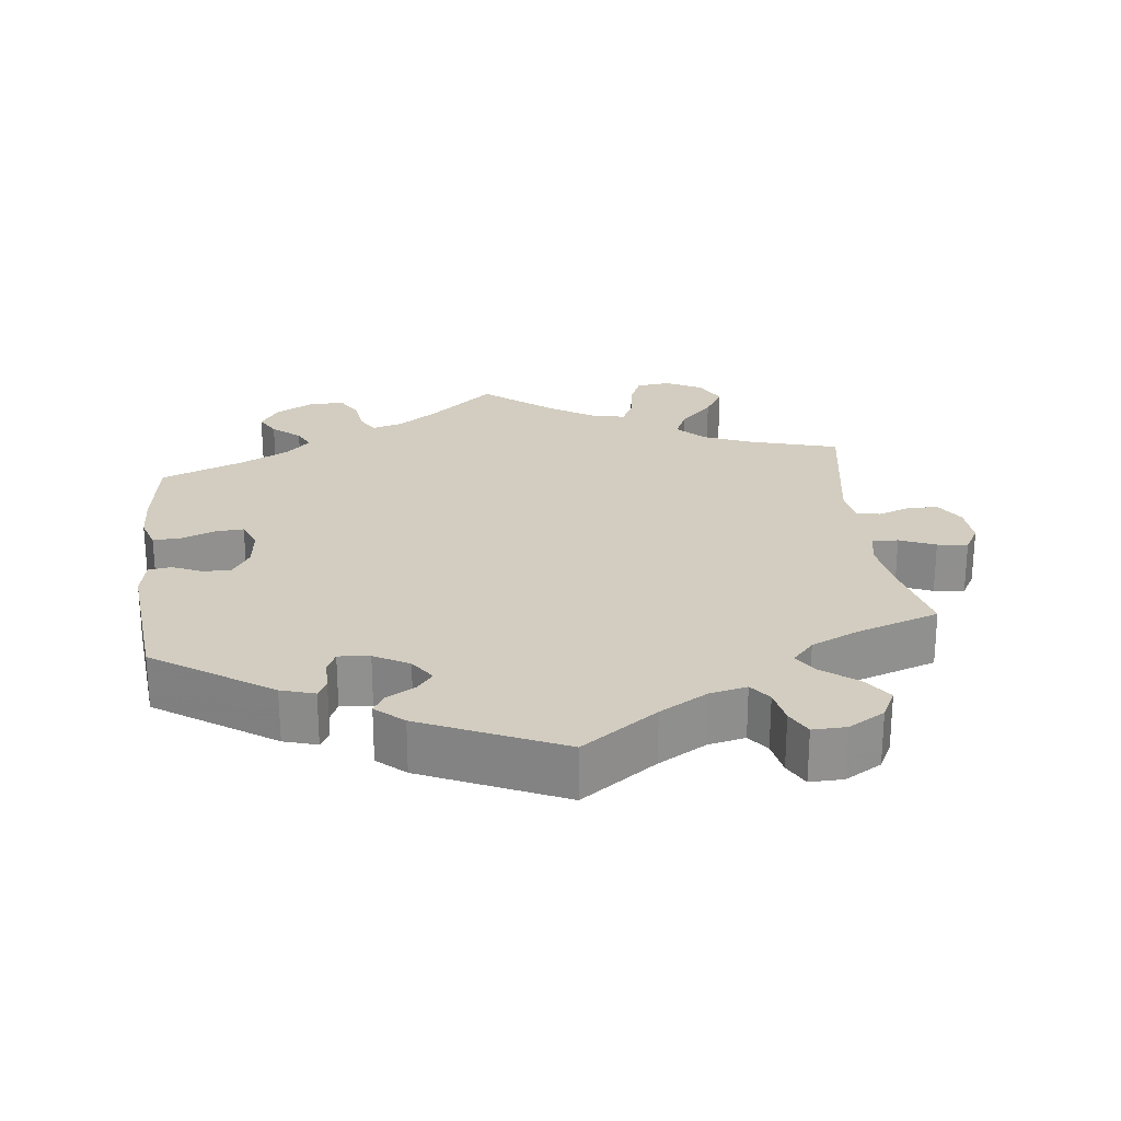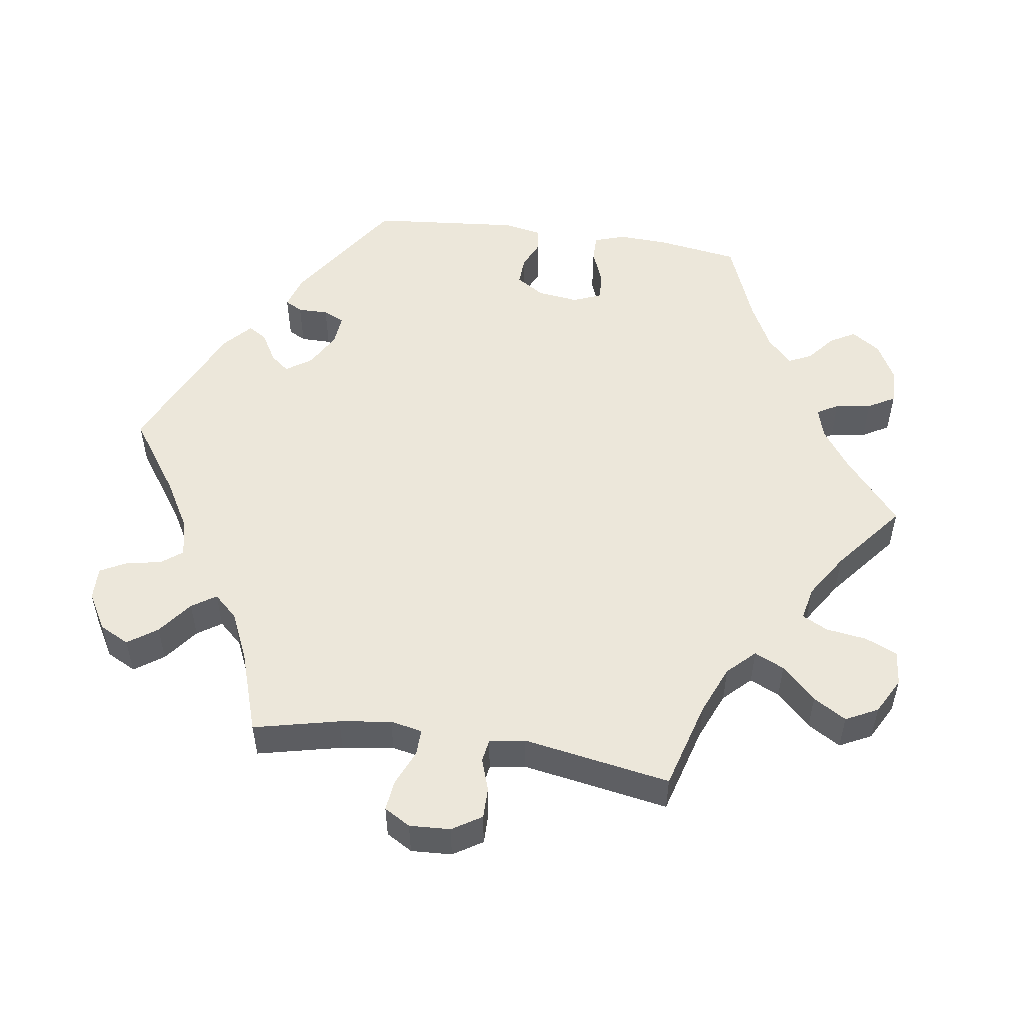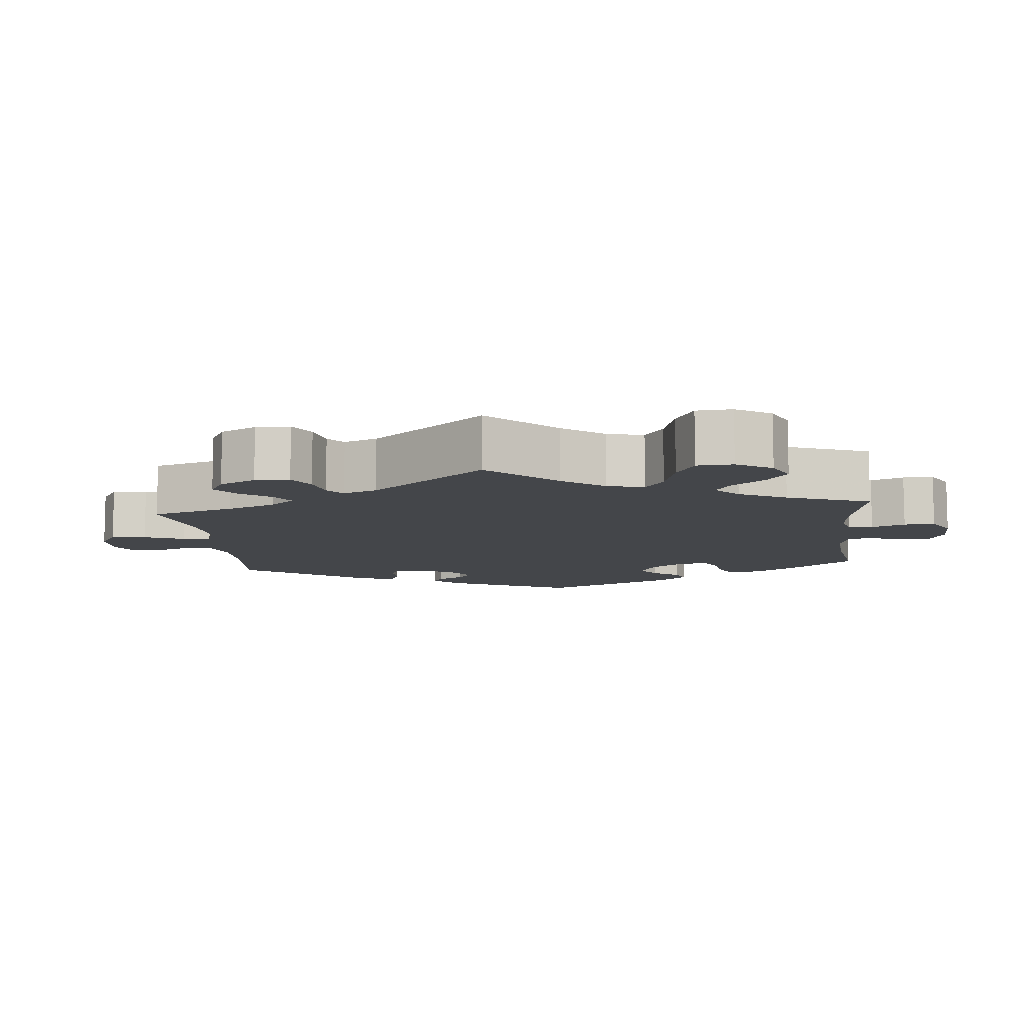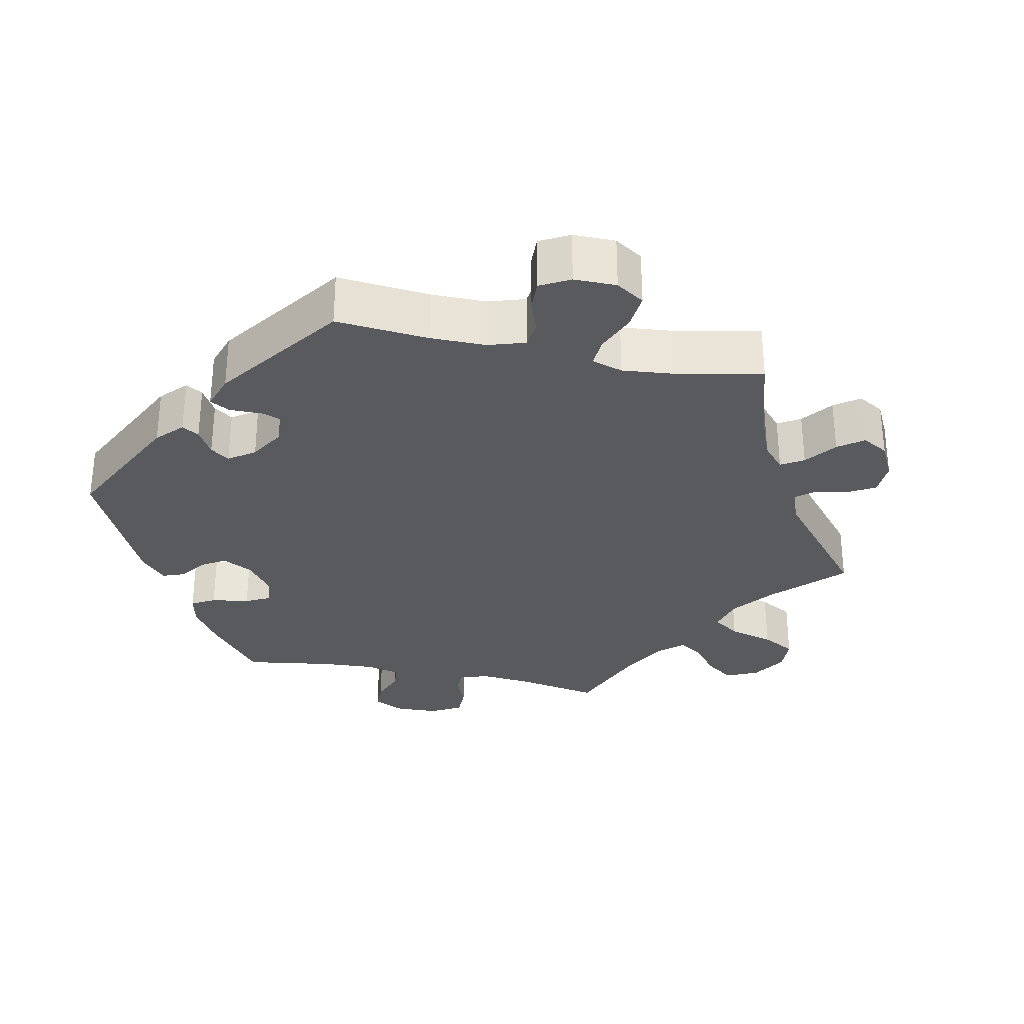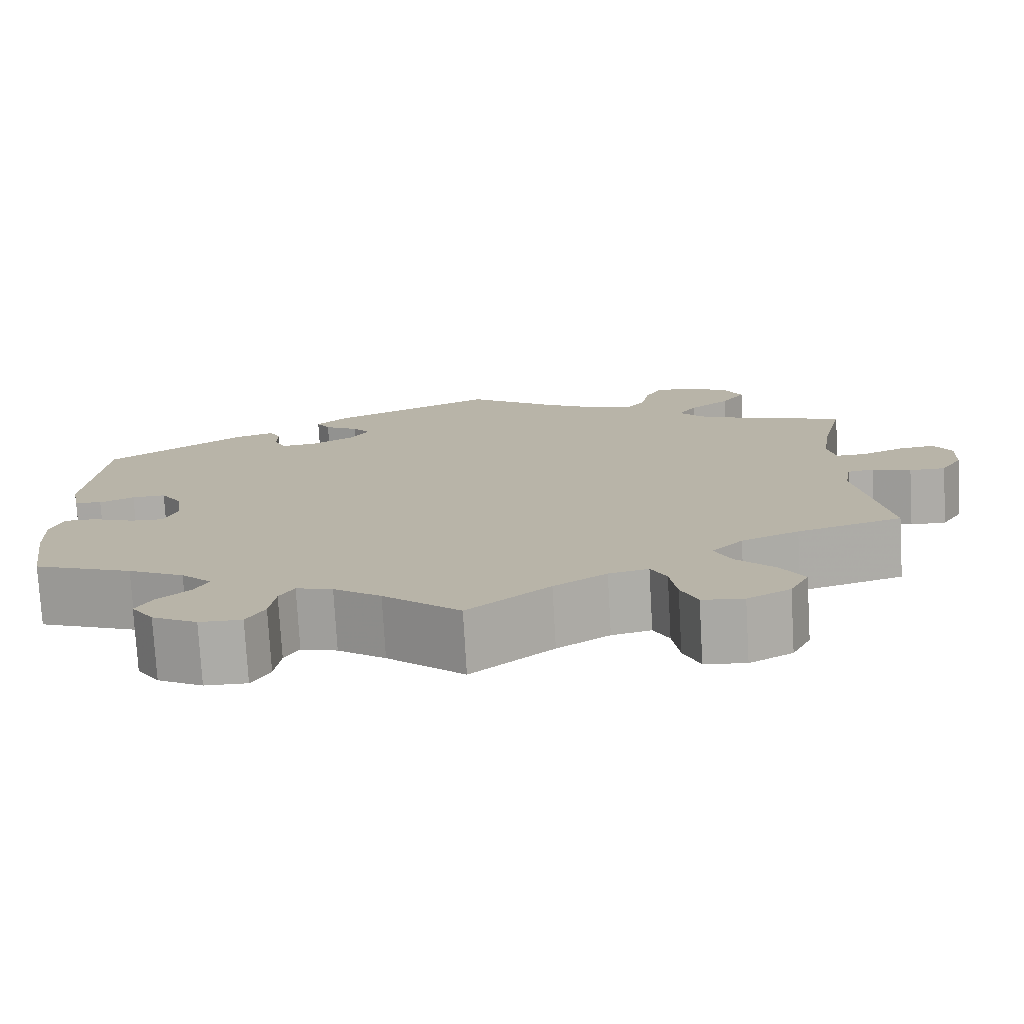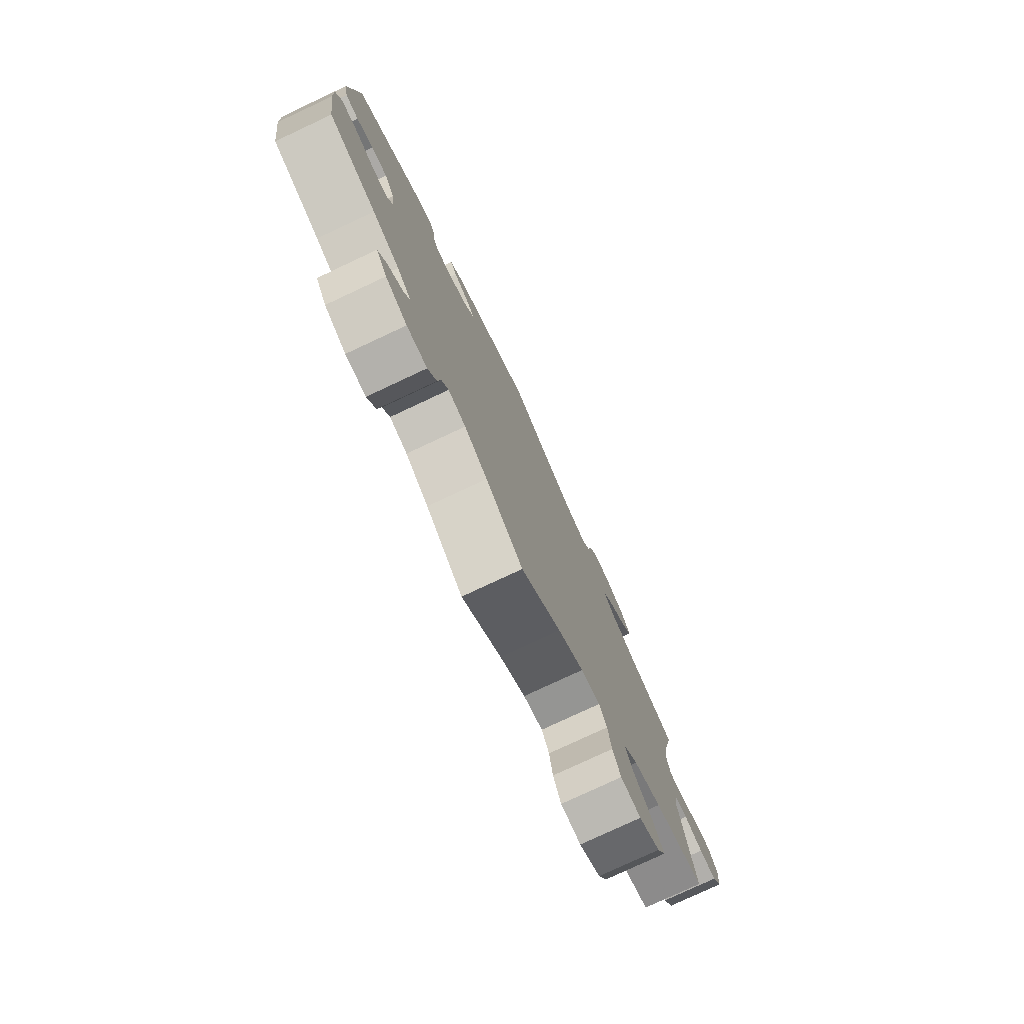
<metadata>
{"format":"obj","ext":"obj","renderer":"f3d","projection":"perspective","resolution":1024,"background":"white","views":[{"elev":24.7,"azim":-6.9,"up":"+Y"},{"elev":52.4,"azim":98.4,"up":"+Y"},{"elev":-9.5,"azim":126.1,"up":"+Y"},{"elev":-30.5,"azim":18.1,"up":"+Y"},{"elev":-76.4,"azim":3.3,"up":"+Z"},{"elev":-78.1,"azim":-64.9,"up":"+Z"}]}
</metadata>
<code>
v -0.089 0.07 -0.502
v -0.144 0.07 -0.463
v -0.186 0.07 -0.451
v -0.203 0.07 -0.48
v -0.21 0.07 -0.529
v -0.231 0.07 -0.566
v -0.28 0.07 -0.565
v -0.332 0.07 -0.537
v -0.358 0.07 -0.498
v -0.339 0.07 -0.464
v -0.301 0.07 -0.432
v -0.286 0.07 -0.401
v -0.321 0.07 -0.367
v -0.386 0.07 -0.334
v -0.501 0.07 -0.289
v -0.518 0.07 -0.176
v -0.521 0.07 -0.109
v -0.507 0.07 -0.066
v -0.47 0.07 -0.066
v -0.421 0.07 -0.085
v -0.383 0.07 -0.087
v -0.367 0.07 -0.048
v -0.374 0.07 0.008
v -0.399 0.07 0.047
v -0.438 0.07 0.045
v -0.478 0.07 0.027
v -0.51 0.07 0.032
v -0.52 0.07 0.083
v -0.501 0.07 0.289
v -0.34 0.07 0.397
v -0.294 0.07 0.411
v -0.281 0.07 0.387
v -0.281 0.07 0.345
v -0.268 0.07 0.316
v -0.225 0.07 0.32
v -0.177 0.07 0.347
v -0.153 0.07 0.382
v -0.174 0.07 0.408
v -0.214 0.07 0.431
v -0.23 0.07 0.457
v -0.192 0.07 0.491
v 0 0.07 0.578
v 0.104 0.07 0.505
v 0.17 0.07 0.467
v 0.221 0.07 0.456
v 0.243 0.07 0.485
v 0.252 0.07 0.533
v 0.271 0.07 0.569
v 0.317 0.07 0.568
v 0.367 0.07 0.539
v 0.388 0.07 0.498
v 0.36 0.07 0.458
v 0.313 0.07 0.422
v 0.291 0.07 0.389
v 0.321 0.07 0.356
v 0.385 0.07 0.327
v 0.5 0.07 0.289
v 0.473 0.07 0.172
v 0.463 0.07 0.101
v 0.472 0.07 0.057
v 0.508 0.07 0.058
v 0.557 0.07 0.079
v 0.599 0.07 0.084
v 0.62 0.07 0.048
v 0.617 0.07 -0.008
v 0.592 0.07 -0.048
v 0.55 0.07 -0.048
v 0.505 0.07 -0.033
v 0.474 0.07 -0.038
v 0.466 0.07 -0.087
v 0.501 0.07 -0.289
v 0.379 0.07 -0.324
v 0.312 0.07 -0.352
v 0.276 0.07 -0.389
v 0.295 0.07 -0.43
v 0.34 0.07 -0.476
v 0.367 0.07 -0.521
v 0.345 0.07 -0.565
v 0.295 0.07 -0.592
v 0.247 0.07 -0.587
v 0.228 0.07 -0.543
v 0.22 0.07 -0.487
v 0.202 0.07 -0.452
v 0.156 0.07 -0.462
v 0.095 0.07 -0.501
v 0 0.07 -0.578
v -0.089 0 -0.502
v -0.144 0 -0.463
v -0.186 0 -0.451
v -0.203 0 -0.48
v -0.21 0 -0.529
v -0.231 0 -0.566
v -0.28 0 -0.565
v -0.332 0 -0.537
v -0.358 0 -0.498
v -0.339 0 -0.464
v -0.301 0 -0.432
v -0.286 0 -0.401
v -0.321 0 -0.367
v -0.386 0 -0.334
v -0.501 0 -0.289
v -0.518 0 -0.176
v -0.521 0 -0.109
v -0.507 0 -0.066
v -0.47 0 -0.066
v -0.421 0 -0.085
v -0.383 0 -0.087
v -0.367 0 -0.048
v -0.374 0 0.008
v -0.399 0 0.047
v -0.438 0 0.045
v -0.478 0 0.027
v -0.51 0 0.032
v -0.52 0 0.083
v -0.501 0 0.289
v -0.34 0 0.397
v -0.294 0 0.411
v -0.281 0 0.387
v -0.281 0 0.345
v -0.268 0 0.316
v -0.225 0 0.32
v -0.177 0 0.347
v -0.153 0 0.382
v -0.174 0 0.408
v -0.214 0 0.431
v -0.23 0 0.457
v -0.192 0 0.491
v 0 0 0.578
v 0.104 0 0.505
v 0.17 0 0.467
v 0.221 0 0.456
v 0.243 0 0.485
v 0.252 0 0.533
v 0.271 0 0.569
v 0.317 0 0.568
v 0.367 0 0.539
v 0.388 0 0.498
v 0.36 0 0.458
v 0.313 0 0.422
v 0.291 0 0.389
v 0.321 0 0.356
v 0.385 0 0.327
v 0.5 0 0.289
v 0.473 0 0.172
v 0.463 0 0.101
v 0.472 0 0.057
v 0.508 0 0.058
v 0.557 0 0.079
v 0.599 0 0.084
v 0.62 0 0.048
v 0.617 0 -0.008
v 0.592 0 -0.048
v 0.55 0 -0.048
v 0.505 0 -0.033
v 0.474 0 -0.038
v 0.466 0 -0.087
v 0.501 0 -0.289
v 0.379 0 -0.324
v 0.312 0 -0.352
v 0.276 0 -0.389
v 0.295 0 -0.43
v 0.34 0 -0.476
v 0.367 0 -0.521
v 0.345 0 -0.565
v 0.295 0 -0.592
v 0.247 0 -0.587
v 0.228 0 -0.543
v 0.22 0 -0.487
v 0.202 0 -0.452
v 0.156 0 -0.462
v 0.095 0 -0.501
v 0 0 -0.578
f 85 86 1
f 84 85 1 2
f 83 84 2 3
f 79 80 81 82
f 79 82 83
f 78 79 83
f 75 76 77 78
f 74 75 78 83
f 73 74 83 3
f 70 71 72
f 69 70 72 73
f 65 66 67 68
f 65 68 69
f 64 65 69
f 61 62 63 64
f 60 61 64 69
f 59 60 69 73
f 56 57 58
f 55 56 58 59
f 54 55 59 73
f 50 51 52 53
f 50 53 54
f 49 50 54
f 46 47 48 49
f 45 46 49 54
f 44 45 54 73
f 40 41 42 43
f 38 39 40 43
f 37 38 43 44
f 36 37 44 73
f 30 31 32 33
f 30 33 34
f 29 30 34
f 28 29 34 35
f 25 26 27 28
f 24 25 28 35
f 17 18 19 20
f 17 20 21
f 14 15 16 17
f 13 14 17 21
f 12 13 21 22
f 8 9 10 11
f 8 11 12
f 7 8 12
f 4 5 6 7
f 3 4 7 12
f 23 24 35 36
f 22 23 36 73
f 3 12 22 73
f 87 172 171
f 88 87 171 170
f 89 88 170 169
f 168 167 166 165
f 169 168 165
f 169 165 164
f 164 163 162 161
f 169 164 161 160
f 89 169 160 159
f 158 157 156
f 159 158 156 155
f 154 153 152 151
f 155 154 151
f 155 151 150
f 150 149 148 147
f 155 150 147 146
f 159 155 146 145
f 144 143 142
f 145 144 142 141
f 159 145 141 140
f 139 138 137 136
f 140 139 136
f 140 136 135
f 135 134 133 132
f 140 135 132 131
f 159 140 131 130
f 129 128 127 126
f 129 126 125 124
f 130 129 124 123
f 159 130 123 122
f 119 118 117 116
f 120 119 116
f 120 116 115
f 121 120 115 114
f 114 113 112 111
f 121 114 111 110
f 106 105 104 103
f 107 106 103
f 103 102 101 100
f 107 103 100 99
f 108 107 99 98
f 97 96 95 94
f 98 97 94
f 98 94 93
f 93 92 91 90
f 98 93 90 89
f 122 121 110 109
f 159 122 109 108
f 159 108 98 89
f 1 87 88 2
f 2 88 89 3
f 3 89 90 4
f 4 90 91 5
f 5 91 92 6
f 6 92 93 7
f 7 93 94 8
f 8 94 95 9
f 9 95 96 10
f 10 96 97 11
f 11 97 98 12
f 12 98 99 13
f 13 99 100 14
f 14 100 101 15
f 15 101 102 16
f 16 102 103 17
f 17 103 104 18
f 18 104 105 19
f 19 105 106 20
f 20 106 107 21
f 21 107 108 22
f 22 108 109 23
f 23 109 110 24
f 24 110 111 25
f 25 111 112 26
f 26 112 113 27
f 27 113 114 28
f 28 114 115 29
f 29 115 116 30
f 30 116 117 31
f 31 117 118 32
f 32 118 119 33
f 33 119 120 34
f 34 120 121 35
f 35 121 122 36
f 36 122 123 37
f 37 123 124 38
f 38 124 125 39
f 39 125 126 40
f 40 126 127 41
f 41 127 128 42
f 42 128 129 43
f 43 129 130 44
f 44 130 131 45
f 45 131 132 46
f 46 132 133 47
f 47 133 134 48
f 48 134 135 49
f 49 135 136 50
f 50 136 137 51
f 51 137 138 52
f 52 138 139 53
f 53 139 140 54
f 54 140 141 55
f 55 141 142 56
f 56 142 143 57
f 57 143 144 58
f 58 144 145 59
f 59 145 146 60
f 60 146 147 61
f 61 147 148 62
f 62 148 149 63
f 63 149 150 64
f 64 150 151 65
f 65 151 152 66
f 66 152 153 67
f 67 153 154 68
f 68 154 155 69
f 69 155 156 70
f 70 156 157 71
f 71 157 158 72
f 72 158 159 73
f 73 159 160 74
f 74 160 161 75
f 75 161 162 76
f 76 162 163 77
f 77 163 164 78
f 78 164 165 79
f 79 165 166 80
f 80 166 167 81
f 81 167 168 82
f 82 168 169 83
f 83 169 170 84
f 84 170 171 85
f 85 171 172 86
f 86 172 87 1

</code>
